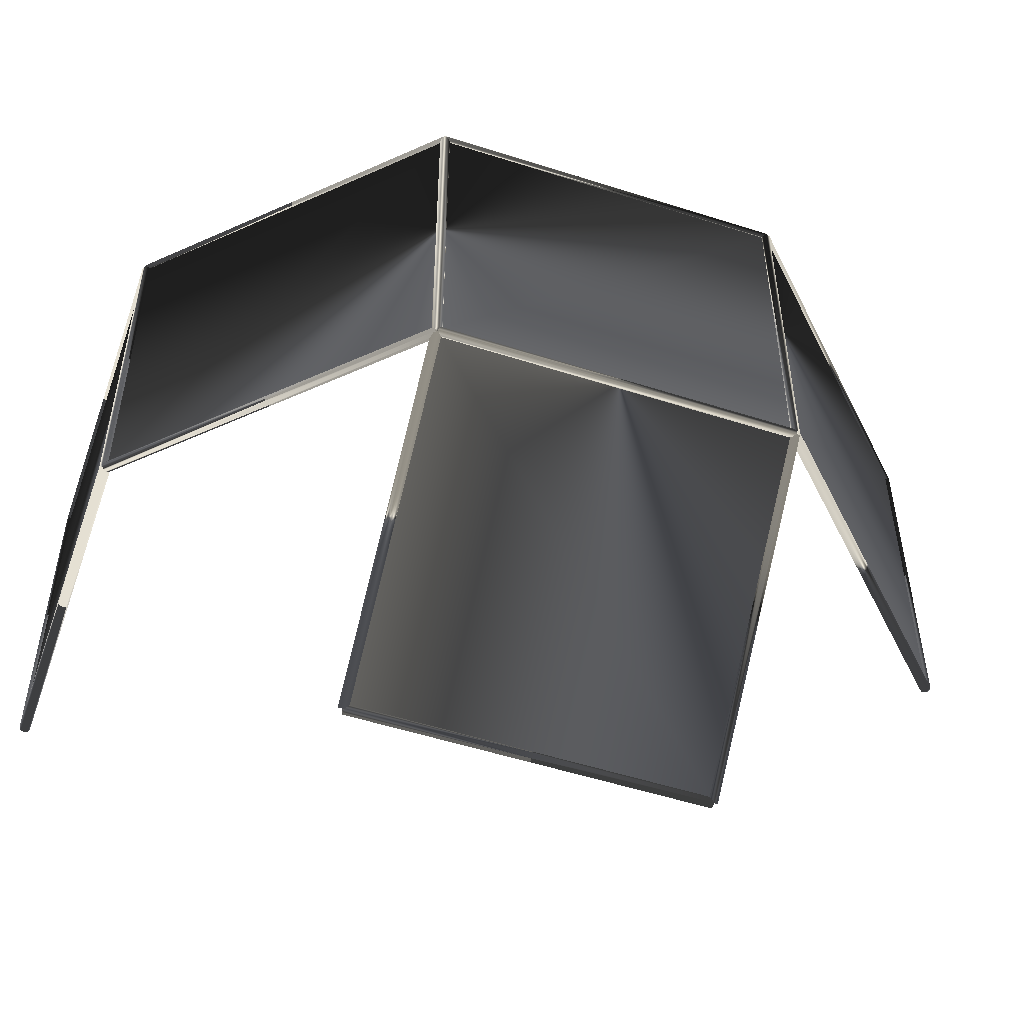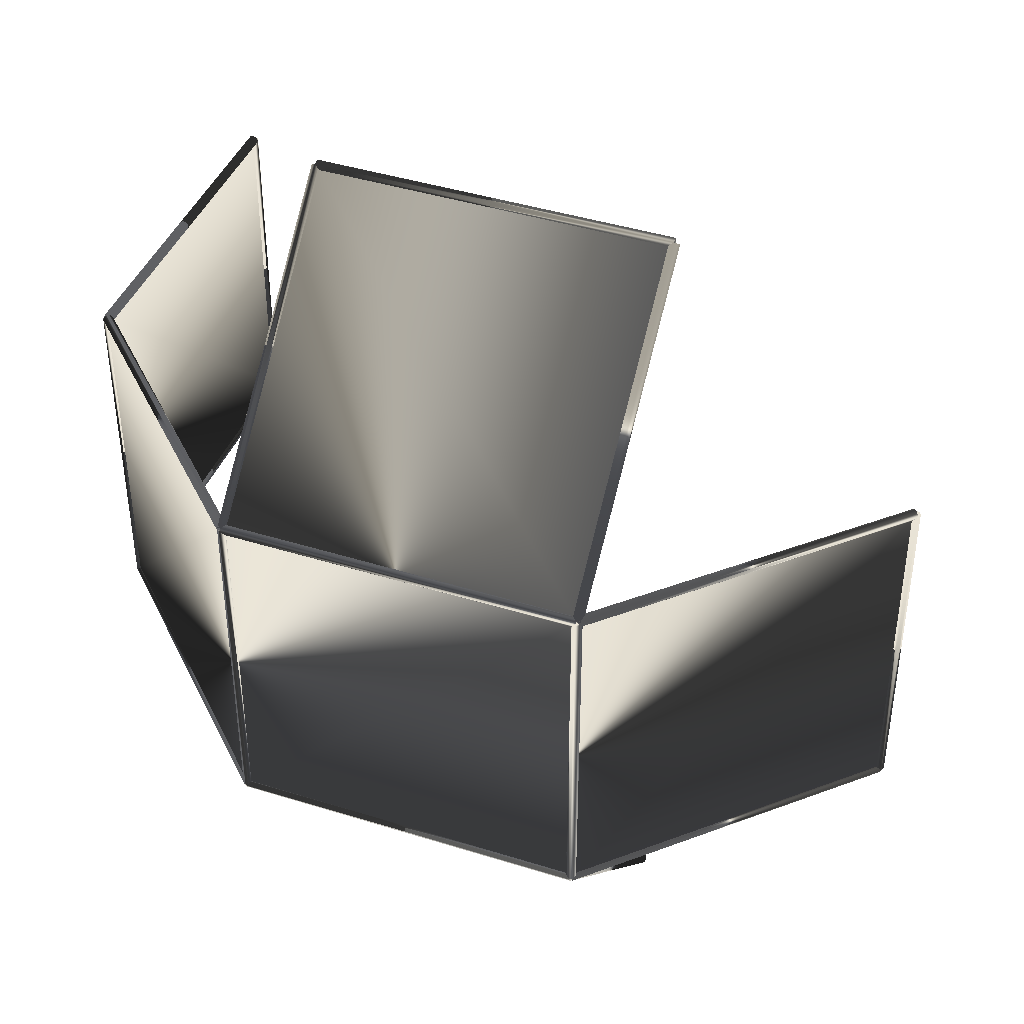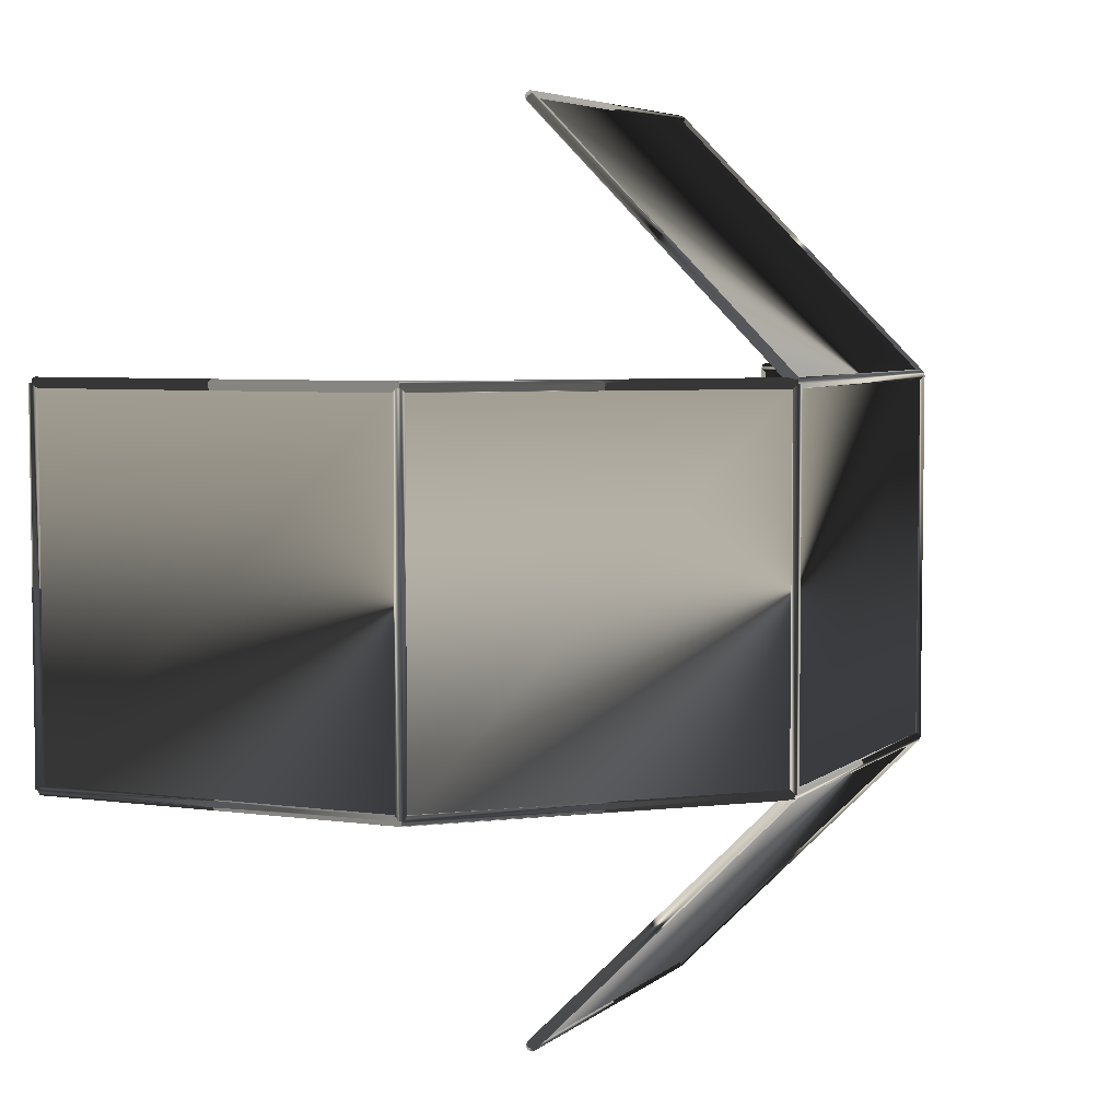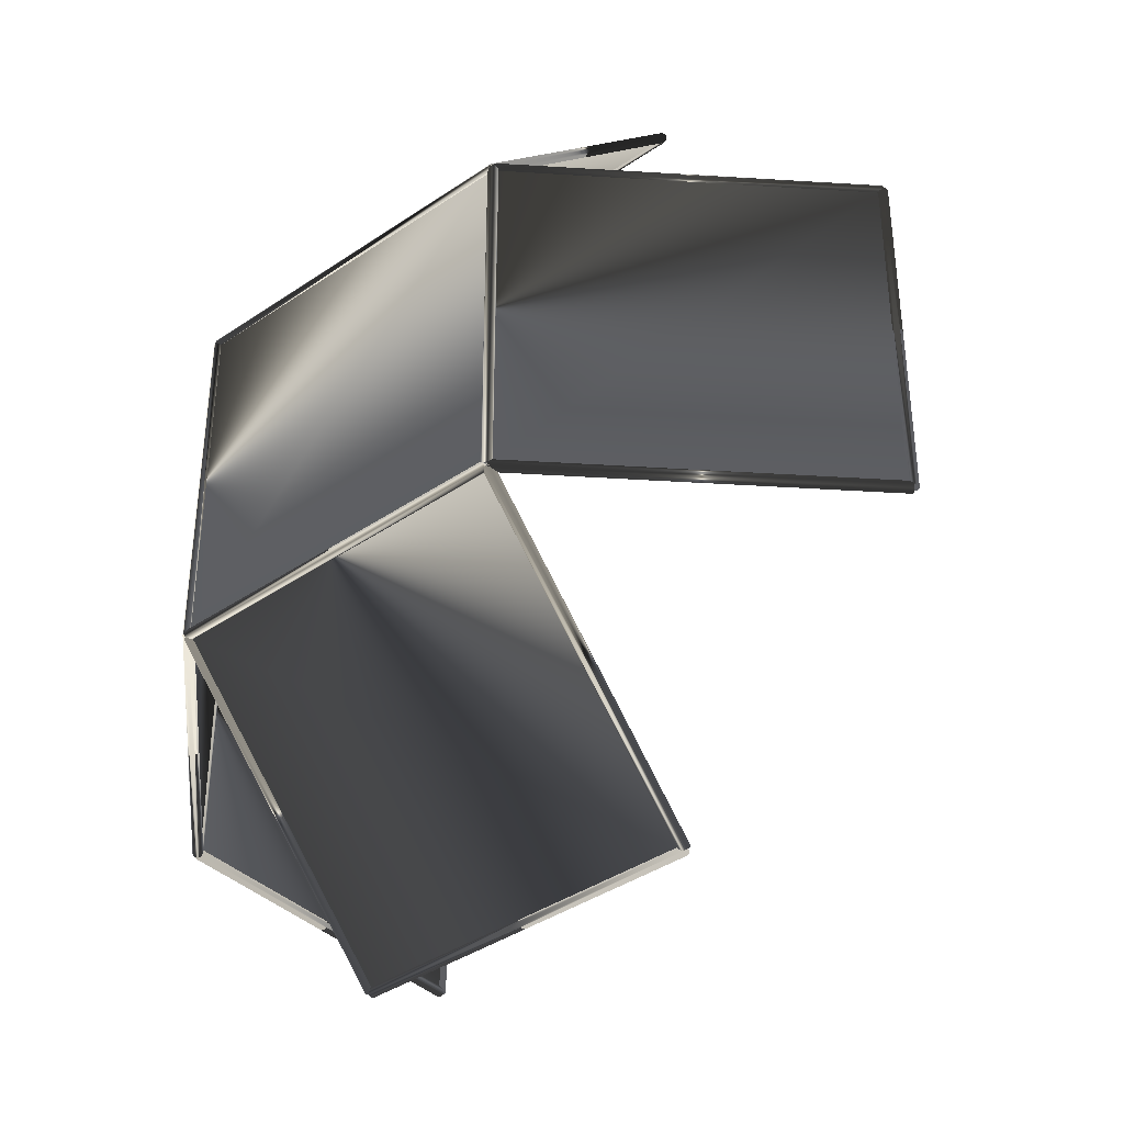
<metadata>
{"format":"obj","ext":"obj","renderer":"f3d","projection":"perspective","resolution":1024,"background":"white","views":[{"elev":-52.5,"azim":-19.1,"up":"+Z"},{"elev":42.0,"azim":20.7,"up":"+Z"},{"elev":5.2,"azim":-65.5,"up":"+Z"},{"elev":-39.0,"azim":40.5,"up":"+Z"}]}
</metadata>
<code>
v  0 0.25 -16.57
v  0 0.25 1.49e-08
v  0.17 0.17 1.013e-08
v  0.17 0.17 -16.57
v  0.25 0 0
v  0.25 9.876e-07 -16.57
v  0.17 -0.17 -1.013e-08
v  0.17 -0.17 -16.57
v  0 -0.25 -1.49e-08
v  0 -0.25 -16.57
v  -0.17 -0.17 -1.013e-08
v  -0.17 -0.17 -16.57
v  -0.25 0 0
v  -0.25 9.876e-07 -16.57
v  -0.17 0.17 1.013e-08
v  -0.17 0.17 -16.57
v  16.57 0.25 1.49e-08
v  16.57 0.17 -0.17
v  0 0.17 -0.17
v  16.57 1.49e-08 -0.25
v  0 1.49e-08 -0.25
v  16.57 -0.17 -0.17
v  0 -0.17 -0.17
v  16.57 -0.25 -1.49e-08
v  16.57 -0.17 0.17
v  0 -0.17 0.17
v  16.57 -1.49e-08 0.25
v  0 -1.49e-08 0.25
v  16.57 0.17 0.17
v  0 0.17 0.17
v  16.57 -0.25 -16.57
v  16.75 -0.17 -16.57
v  16.75 -0.17 -1.013e-08
v  16.82 9.876e-07 -16.57
v  16.82 0 0
v  16.75 0.17 -16.57
v  16.75 0.17 1.013e-08
v  16.57 0.25 -16.57
v  16.39 0.17 -16.57
v  16.39 0.17 1.013e-08
v  16.32 9.876e-07 -16.57
v  16.32 0 0
v  16.39 -0.17 -16.57
v  16.39 -0.17 -1.013e-08
v  0 0.17 -16.39
v  16.57 0.17 -16.39
v  0 9.727e-07 -16.32
v  16.57 9.727e-07 -16.32
v  0 -0.17 -16.39
v  16.57 -0.17 -16.39
v  0 -0.17 -16.75
v  16.57 -0.17 -16.75
v  0 1.003e-06 -16.82
v  16.57 1.003e-06 -16.82
v  0 0.17 -16.75
v  16.57 0.17 -16.75
v  -11.54 11.89 -16.57
v  -11.59 11.84 -16.39
v  0.12 0.12 -16.39
v  -11.72 11.72 -16.32
v  -11.84 11.59 -16.39
v  -0.12 -0.12 -16.39
v  -11.89 11.54 -16.57
v  -11.84 11.59 -16.75
v  -0.12 -0.12 -16.75
v  -11.72 11.72 -16.82
v  -11.59 11.84 -16.75
v  0.12 0.12 -16.75
v  -11.72 11.97 -16.57
v  -11.72 11.97 7.135e-07
v  -11.54 11.89 7.087e-07
v  -11.47 11.72 6.986e-07
v  -11.47 11.72 -16.57
v  -11.54 11.54 6.878e-07
v  -11.54 11.54 -16.57
v  -11.72 11.47 6.837e-07
v  -11.72 11.47 -16.57
v  -11.89 11.54 6.878e-07
v  -11.97 11.72 6.986e-07
v  -11.97 11.72 -16.57
v  -11.89 11.89 7.087e-07
v  -11.89 11.89 -16.57
v  0.12 0.12 -0.17
v  -11.59 11.84 -0.17
v  -11.72 11.72 -0.25
v  -0.12 -0.12 -0.17
v  -11.84 11.59 -0.17
v  -0.12 -0.12 0.17
v  -11.84 11.59 0.17
v  -11.72 11.72 0.25
v  0.12 0.12 0.17
v  -11.59 11.84 0.17
v  0 11.89 11.54
v  0.17 11.84 11.59
v  0.17 0.12 -0.12
v  0.25 11.72 11.72
v  0.17 11.59 11.84
v  0.17 -0.12 0.12
v  0 11.54 11.89
v  -0.17 11.59 11.84
v  -0.17 -0.12 0.12
v  -0.25 11.72 11.72
v  -0.17 11.84 11.59
v  -0.17 0.12 -0.12
v  0 11.97 11.72
v  16.57 11.97 11.72
v  16.57 11.89 11.54
v  16.57 11.72 11.47
v  0 11.72 11.47
v  16.57 11.54 11.54
v  0 11.54 11.54
v  16.57 11.47 11.72
v  0 11.47 11.72
v  16.57 11.54 11.89
v  16.57 11.72 11.97
v  0 11.72 11.97
v  16.57 11.89 11.89
v  0 11.89 11.89
v  16.75 -0.12 0.12
v  16.75 11.59 11.84
v  16.82 11.72 11.72
v  16.75 0.12 -0.12
v  16.75 11.84 11.59
v  16.39 0.12 -0.12
v  16.39 11.84 11.59
v  16.32 11.72 11.72
v  16.39 -0.12 0.12
v  16.39 11.59 11.84
v  28.11 11.89 7.087e-07
v  28.16 11.84 -0.17
v  16.44 0.12 -0.17
v  28.29 11.72 -0.25
v  28.41 11.59 -0.17
v  16.69 -0.12 -0.17
v  28.47 11.54 6.878e-07
v  28.41 11.59 0.17
v  16.69 -0.12 0.17
v  28.29 11.72 0.25
v  28.16 11.84 0.17
v  16.44 0.12 0.17
v  28.29 11.47 6.837e-07
v  28.29 11.47 -16.57
v  28.47 11.54 -16.57
v  28.54 11.72 -16.57
v  28.54 11.72 6.986e-07
v  28.47 11.89 -16.57
v  28.47 11.89 7.087e-07
v  28.29 11.97 -16.57
v  28.29 11.97 7.135e-07
v  28.11 11.89 -16.57
v  28.04 11.72 -16.57
v  28.04 11.72 6.986e-07
v  28.11 11.54 -16.57
v  28.11 11.54 6.878e-07
v  16.44 0.12 -16.39
v  28.16 11.84 -16.39
v  28.29 11.72 -16.32
v  16.69 -0.12 -16.39
v  28.41 11.59 -16.39
v  16.69 -0.12 -16.75
v  28.41 11.59 -16.75
v  28.29 11.72 -16.82
v  16.44 0.12 -16.75
v  28.16 11.84 -16.75
v  16.57 11.54 -28.47
v  16.75 11.59 -28.41
v  16.75 -0.12 -16.69
v  16.82 11.72 -28.29
v  16.75 11.84 -28.16
v  16.75 0.12 -16.44
v  16.57 11.89 -28.11
v  16.39 11.84 -28.16
v  16.39 0.12 -16.44
v  16.32 11.72 -28.29
v  16.39 11.59 -28.41
v  16.39 -0.12 -16.69
v  16.57 11.97 -28.29
v  0 11.97 -28.29
v  0 11.89 -28.11
v  0 11.72 -28.04
v  16.57 11.72 -28.04
v  0 11.54 -28.11
v  16.57 11.54 -28.11
v  0 11.47 -28.29
v  16.57 11.47 -28.29
v  0 11.54 -28.47
v  0 11.72 -28.54
v  16.57 11.72 -28.54
v  0 11.89 -28.47
v  16.57 11.89 -28.47
v  0.17 0.12 -16.44
v  0.17 11.84 -28.16
v  0.25 11.72 -28.29
v  0.17 -0.12 -16.69
v  0.17 11.59 -28.41
v  -0.17 -0.12 -16.69
v  -0.17 11.59 -28.41
v  -0.25 11.72 -28.29
v  -0.17 0.12 -16.44
v  -0.17 11.84 -28.16
v  -11.97 28.29 -16.57
v  -11.89 28.29 -16.75
v  -11.89 11.72 -16.75
v  -11.72 28.29 -16.82
v  -11.54 28.29 -16.75
v  -11.54 11.72 -16.75
v  -11.47 28.29 -16.57
v  -11.54 28.29 -16.39
v  -11.54 11.72 -16.39
v  -11.72 28.29 -16.32
v  -11.89 28.29 -16.39
v  -11.89 11.72 -16.39
v  -11.72 28.54 -16.57
v  -11.72 28.54 1.701e-06
v  -11.54 28.47 1.697e-06
v  -11.54 28.47 -16.57
v  -11.47 28.29 1.686e-06
v  -11.54 28.11 1.675e-06
v  -11.54 28.11 -16.57
v  -11.72 28.04 1.671e-06
v  -11.72 28.04 -16.57
v  -11.89 28.11 1.675e-06
v  -11.89 28.11 -16.57
v  -11.97 28.29 1.686e-06
v  -11.89 28.47 1.697e-06
v  -11.89 28.47 -16.57
v  -11.89 11.72 0.17
v  -11.89 28.29 0.17
v  -11.72 28.29 0.25
v  -11.54 11.72 0.17
v  -11.54 28.29 0.17
v  -11.54 11.72 -0.17
v  -11.54 28.29 -0.17
v  -11.72 28.29 -0.25
v  -11.89 11.72 -0.17
v  -11.89 28.29 -0.17
v  0 0.09 -16.57
v  0 0.09 5.364e-09
v  16.57 0.09 5.364e-09
v  0 -0.09 -16.57
v  16.57 -0.09 -5.364e-09
v  0 -0.09 -5.364e-09
v  16.57 0.09 -16.57
v  16.57 -0.09 -16.57
v  0.07 0.07 4.172e-09
v  0.07 0.07 -16.57
v  -11.64 11.79 -16.57
v  -0.07 -0.07 -4.172e-09
v  -11.79 11.64 -16.57
v  -0.07 -0.07 -16.57
v  -11.64 11.79 7.027e-07
v  -11.79 11.64 6.938e-07
v  16.57 0.07 -0.07
v  0 0.07 -0.07
v  0 11.79 11.64
v  16.57 -0.07 0.07
v  0 11.64 11.79
v  0 -0.07 0.07
v  16.57 11.79 11.64
v  16.57 11.64 11.79
v  16.5 0.07 -16.57
v  16.5 0.07 4.172e-09
v  28.22 11.79 7.027e-07
v  16.64 -0.07 -16.57
v  28.36 11.64 6.938e-07
v  16.64 -0.07 -4.172e-09
v  28.22 11.79 -16.57
v  28.36 11.64 -16.57
v  0 0.07 -16.5
v  16.57 0.07 -16.5
v  16.57 11.79 -28.22
v  0 -0.07 -16.64
v  16.57 11.64 -28.36
v  16.57 -0.07 -16.64
v  0 11.79 -28.22
v  0 11.64 -28.36
v  -11.62 11.72 6.986e-07
v  -11.62 11.72 -16.57
v  -11.62 28.29 -16.57
v  -11.82 11.72 6.986e-07
v  -11.82 28.29 -16.57
v  -11.82 11.72 -16.57
v  -11.62 28.29 1.686e-06
v  -11.82 28.29 1.686e-06
g meshes_0
f 1 2 3
f 1 3 4
f 4 3 5
f 4 5 6
f 6 5 7
f 6 7 8
f 8 7 9
f 8 9 10
f 10 9 11
f 10 11 12
f 12 11 13
f 12 13 14
f 14 13 15
f 14 15 16
f 16 15 2
f 16 2 1
f 1 4 6
f 1 6 8
f 1 8 10
f 1 10 12
f 1 12 14
f 1 14 16
f 15 13 11
f 15 11 9
f 15 9 7
f 15 7 5
f 15 5 3
f 15 3 2
f 2 17 18
f 2 18 19
f 19 18 20
f 19 20 21
f 21 20 22
f 21 22 23
f 23 22 24
f 23 24 9
f 9 24 25
f 9 25 26
f 26 25 27
f 26 27 28
f 28 27 29
f 28 29 30
f 30 29 17
f 30 17 2
f 2 19 21
f 2 21 23
f 2 23 9
f 2 9 26
f 2 26 28
f 2 28 30
f 29 27 25
f 29 25 24
f 29 24 22
f 29 22 20
f 29 20 18
f 29 18 17
f 24 31 32
f 24 32 33
f 33 32 34
f 33 34 35
f 35 34 36
f 35 36 37
f 37 36 38
f 37 38 17
f 17 38 39
f 17 39 40
f 40 39 41
f 40 41 42
f 42 41 43
f 42 43 44
f 44 43 31
f 44 31 24
f 24 33 35
f 24 35 37
f 24 37 17
f 24 17 40
f 24 40 42
f 24 42 44
f 43 41 39
f 43 39 38
f 43 38 36
f 43 36 34
f 43 34 32
f 43 32 31
f 38 1 45
f 38 45 46
f 46 45 47
f 46 47 48
f 48 47 49
f 48 49 50
f 50 49 10
f 50 10 31
f 31 10 51
f 31 51 52
f 52 51 53
f 52 53 54
f 54 53 55
f 54 55 56
f 56 55 1
f 56 1 38
f 38 46 48
f 38 48 50
f 38 50 31
f 38 31 52
f 38 52 54
f 38 54 56
f 55 53 51
f 55 51 10
f 55 10 49
f 55 49 47
f 55 47 45
f 55 45 1
f 4 57 58
f 4 58 59
f 59 58 60
f 59 60 47
f 47 60 61
f 47 61 62
f 62 61 63
f 62 63 12
f 12 63 64
f 12 64 65
f 65 64 66
f 65 66 53
f 53 66 67
f 53 67 68
f 68 67 57
f 68 57 4
f 4 59 47
f 4 47 62
f 4 62 12
f 4 12 65
f 4 65 53
f 4 53 68
f 67 66 64
f 67 64 63
f 67 63 61
f 67 61 60
f 67 60 58
f 67 58 57
f 69 70 71
f 69 71 57
f 57 71 72
f 57 72 73
f 73 72 74
f 73 74 75
f 75 74 76
f 75 76 77
f 77 76 78
f 77 78 63
f 63 78 79
f 63 79 80
f 80 79 81
f 80 81 82
f 82 81 70
f 82 70 69
f 69 57 73
f 69 73 75
f 69 75 77
f 69 77 63
f 69 63 80
f 69 80 82
f 81 79 78
f 81 78 76
f 81 76 74
f 81 74 72
f 81 72 71
f 81 71 70
f 71 3 83
f 71 83 84
f 84 83 21
f 84 21 85
f 85 21 86
f 85 86 87
f 87 86 11
f 87 11 78
f 78 11 88
f 78 88 89
f 89 88 28
f 89 28 90
f 90 28 91
f 90 91 92
f 92 91 3
f 92 3 71
f 71 84 85
f 71 85 87
f 71 87 78
f 71 78 89
f 71 89 90
f 71 90 92
f 91 28 88
f 91 88 11
f 91 11 86
f 91 86 21
f 91 21 83
f 91 83 3
f 19 93 94
f 19 94 95
f 95 94 96
f 95 96 5
f 5 96 97
f 5 97 98
f 98 97 99
f 98 99 26
f 26 99 100
f 26 100 101
f 101 100 102
f 101 102 13
f 13 102 103
f 13 103 104
f 104 103 93
f 104 93 19
f 19 95 5
f 19 5 98
f 19 98 26
f 19 26 101
f 19 101 13
f 19 13 104
f 103 102 100
f 103 100 99
f 103 99 97
f 103 97 96
f 103 96 94
f 103 94 93
f 105 106 107
f 105 107 93
f 93 107 108
f 93 108 109
f 109 108 110
f 109 110 111
f 111 110 112
f 111 112 113
f 113 112 114
f 113 114 99
f 99 114 115
f 99 115 116
f 116 115 117
f 116 117 118
f 118 117 106
f 118 106 105
f 105 93 109
f 105 109 111
f 105 111 113
f 105 113 99
f 105 99 116
f 105 116 118
f 117 115 114
f 117 114 112
f 117 112 110
f 117 110 108
f 117 108 107
f 117 107 106
f 114 25 119
f 114 119 120
f 120 119 35
f 120 35 121
f 121 35 122
f 121 122 123
f 123 122 18
f 123 18 107
f 107 18 124
f 107 124 125
f 125 124 42
f 125 42 126
f 126 42 127
f 126 127 128
f 128 127 25
f 128 25 114
f 114 120 121
f 114 121 123
f 114 123 107
f 114 107 125
f 114 125 126
f 114 126 128
f 127 42 124
f 127 124 18
f 127 18 122
f 127 122 35
f 127 35 119
f 127 119 25
f 40 129 130
f 40 130 131
f 131 130 132
f 131 132 20
f 20 132 133
f 20 133 134
f 134 133 135
f 134 135 33
f 33 135 136
f 33 136 137
f 137 136 138
f 137 138 27
f 27 138 139
f 27 139 140
f 140 139 129
f 140 129 40
f 40 131 20
f 40 20 134
f 40 134 33
f 40 33 137
f 40 137 27
f 40 27 140
f 139 138 136
f 139 136 135
f 139 135 133
f 139 133 132
f 139 132 130
f 139 130 129
f 141 142 143
f 141 143 135
f 135 143 144
f 135 144 145
f 145 144 146
f 145 146 147
f 147 146 148
f 147 148 149
f 149 148 150
f 149 150 129
f 129 150 151
f 129 151 152
f 152 151 153
f 152 153 154
f 154 153 142
f 154 142 141
f 141 135 145
f 141 145 147
f 141 147 149
f 141 149 129
f 141 129 152
f 141 152 154
f 153 151 150
f 153 150 148
f 153 148 146
f 153 146 144
f 153 144 143
f 153 143 142
f 150 39 155
f 150 155 156
f 156 155 48
f 156 48 157
f 157 48 158
f 157 158 159
f 159 158 32
f 159 32 143
f 143 32 160
f 143 160 161
f 161 160 54
f 161 54 162
f 162 54 163
f 162 163 164
f 164 163 39
f 164 39 150
f 150 156 157
f 150 157 159
f 150 159 143
f 150 143 161
f 150 161 162
f 150 162 164
f 163 54 160
f 163 160 32
f 163 32 158
f 163 158 48
f 163 48 155
f 163 155 39
f 52 165 166
f 52 166 167
f 167 166 168
f 167 168 34
f 34 168 169
f 34 169 170
f 170 169 171
f 170 171 46
f 46 171 172
f 46 172 173
f 173 172 174
f 173 174 41
f 41 174 175
f 41 175 176
f 176 175 165
f 176 165 52
f 52 167 34
f 52 34 170
f 52 170 46
f 52 46 173
f 52 173 41
f 52 41 176
f 175 174 172
f 175 172 171
f 175 171 169
f 175 169 168
f 175 168 166
f 175 166 165
f 177 178 179
f 177 179 171
f 171 179 180
f 171 180 181
f 181 180 182
f 181 182 183
f 183 182 184
f 183 184 185
f 185 184 186
f 185 186 165
f 165 186 187
f 165 187 188
f 188 187 189
f 188 189 190
f 190 189 178
f 190 178 177
f 177 171 181
f 177 181 183
f 177 183 185
f 177 185 165
f 177 165 188
f 177 188 190
f 189 187 186
f 189 186 184
f 189 184 182
f 189 182 180
f 189 180 179
f 189 179 178
f 179 45 191
f 179 191 192
f 192 191 6
f 192 6 193
f 193 6 194
f 193 194 195
f 195 194 51
f 195 51 186
f 186 51 196
f 186 196 197
f 197 196 14
f 197 14 198
f 198 14 199
f 198 199 200
f 200 199 45
f 200 45 179
f 179 192 193
f 179 193 195
f 179 195 186
f 179 186 197
f 179 197 198
f 179 198 200
f 199 14 196
f 199 196 51
f 199 51 194
f 199 194 6
f 199 6 191
f 199 191 45
f 80 201 202
f 80 202 203
f 203 202 204
f 203 204 66
f 66 204 205
f 66 205 206
f 206 205 207
f 206 207 73
f 73 207 208
f 73 208 209
f 209 208 210
f 209 210 60
f 60 210 211
f 60 211 212
f 212 211 201
f 212 201 80
f 80 203 66
f 80 66 206
f 80 206 73
f 80 73 209
f 80 209 60
f 80 60 212
f 211 210 208
f 211 208 207
f 211 207 205
f 211 205 204
f 211 204 202
f 211 202 201
f 213 214 215
f 213 215 216
f 216 215 217
f 216 217 207
f 207 217 218
f 207 218 219
f 219 218 220
f 219 220 221
f 221 220 222
f 221 222 223
f 223 222 224
f 223 224 201
f 201 224 225
f 201 225 226
f 226 225 214
f 226 214 213
f 213 216 207
f 213 207 219
f 213 219 221
f 213 221 223
f 213 223 201
f 213 201 226
f 225 224 222
f 225 222 220
f 225 220 218
f 225 218 217
f 225 217 215
f 225 215 214
f 224 79 227
f 224 227 228
f 228 227 90
f 228 90 229
f 229 90 230
f 229 230 231
f 231 230 72
f 231 72 217
f 217 72 232
f 217 232 233
f 233 232 85
f 233 85 234
f 234 85 235
f 234 235 236
f 236 235 79
f 236 79 224
f 224 228 229
f 224 229 231
f 224 231 217
f 224 217 233
f 224 233 234
f 224 234 236
f 235 85 232
f 235 232 72
f 235 72 230
f 235 230 90
f 235 90 227
f 235 227 79
f 237 238 239
f 240 241 242
f 237 239 243
f 240 244 241
f 237 240 242
f 237 242 238
f 238 242 241
f 238 241 239
f 239 241 244
f 239 244 243
f 243 244 240
f 243 240 237
f 245 246 247
f 248 249 250
f 245 247 251
f 248 252 249
f 245 248 250
f 245 250 246
f 246 250 249
f 246 249 247
f 247 249 252
f 247 252 251
f 251 252 248
f 251 248 245
f 253 254 255
f 256 257 258
f 253 255 259
f 256 260 257
f 253 256 258
f 253 258 254
f 254 258 257
f 254 257 255
f 255 257 260
f 255 260 259
f 259 260 256
f 259 256 253
f 261 262 263
f 264 265 266
f 261 263 267
f 264 268 265
f 261 264 266
f 261 266 262
f 262 266 265
f 262 265 263
f 263 265 268
f 263 268 267
f 267 268 264
f 267 264 261
f 269 270 271
f 272 273 274
f 269 271 275
f 272 276 273
f 269 272 274
f 269 274 270
f 270 274 273
f 270 273 271
f 271 273 276
f 271 276 275
f 275 276 272
f 275 272 269
f 277 278 279
f 280 281 282
f 277 279 283
f 280 284 281
f 277 280 282
f 277 282 278
f 278 282 281
f 278 281 279
f 279 281 284
f 279 284 283
f 283 284 280
f 283 280 277

</code>
